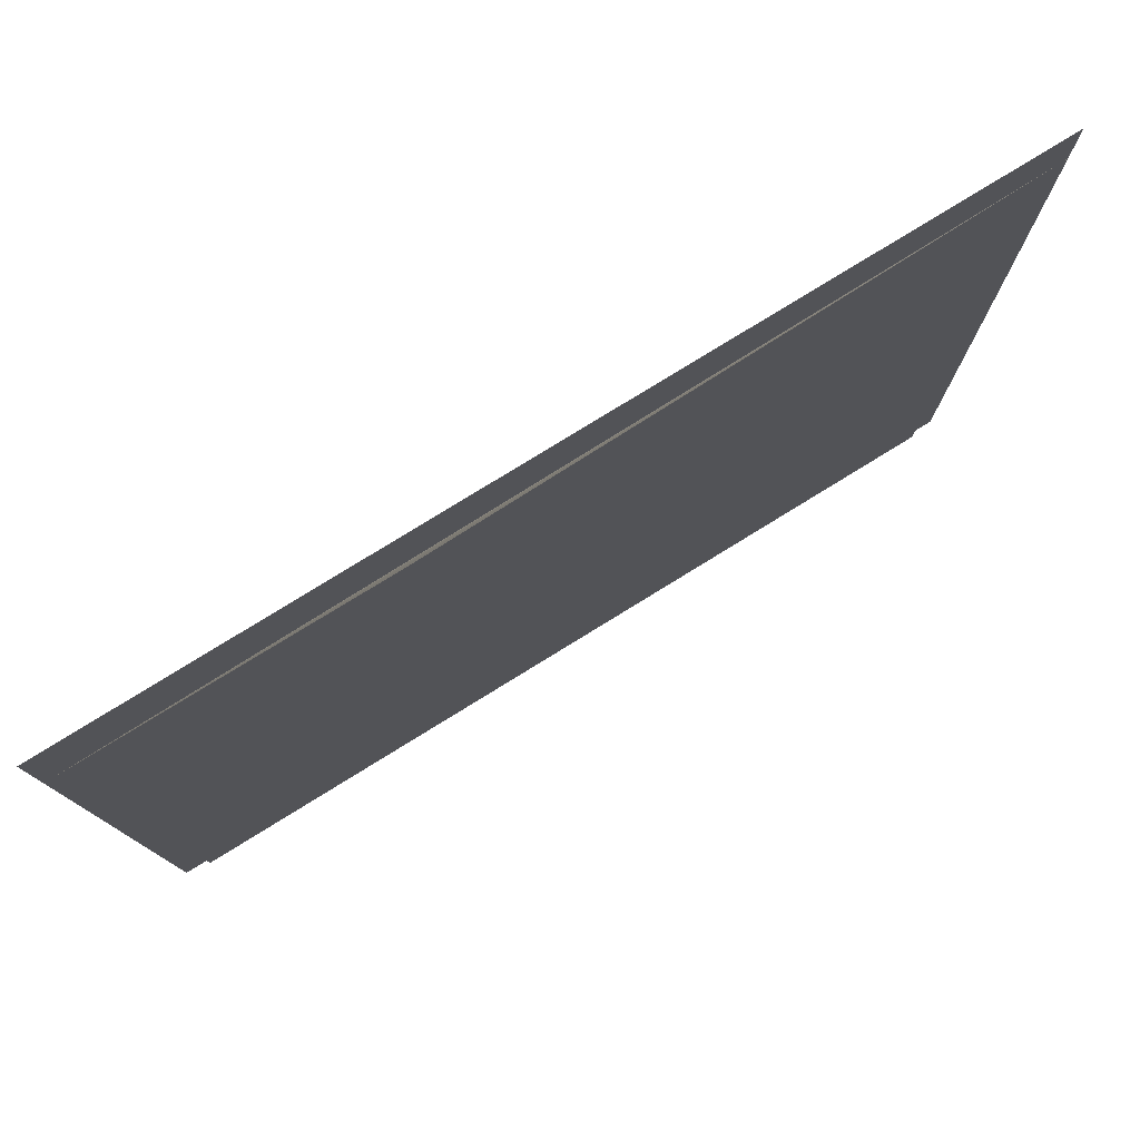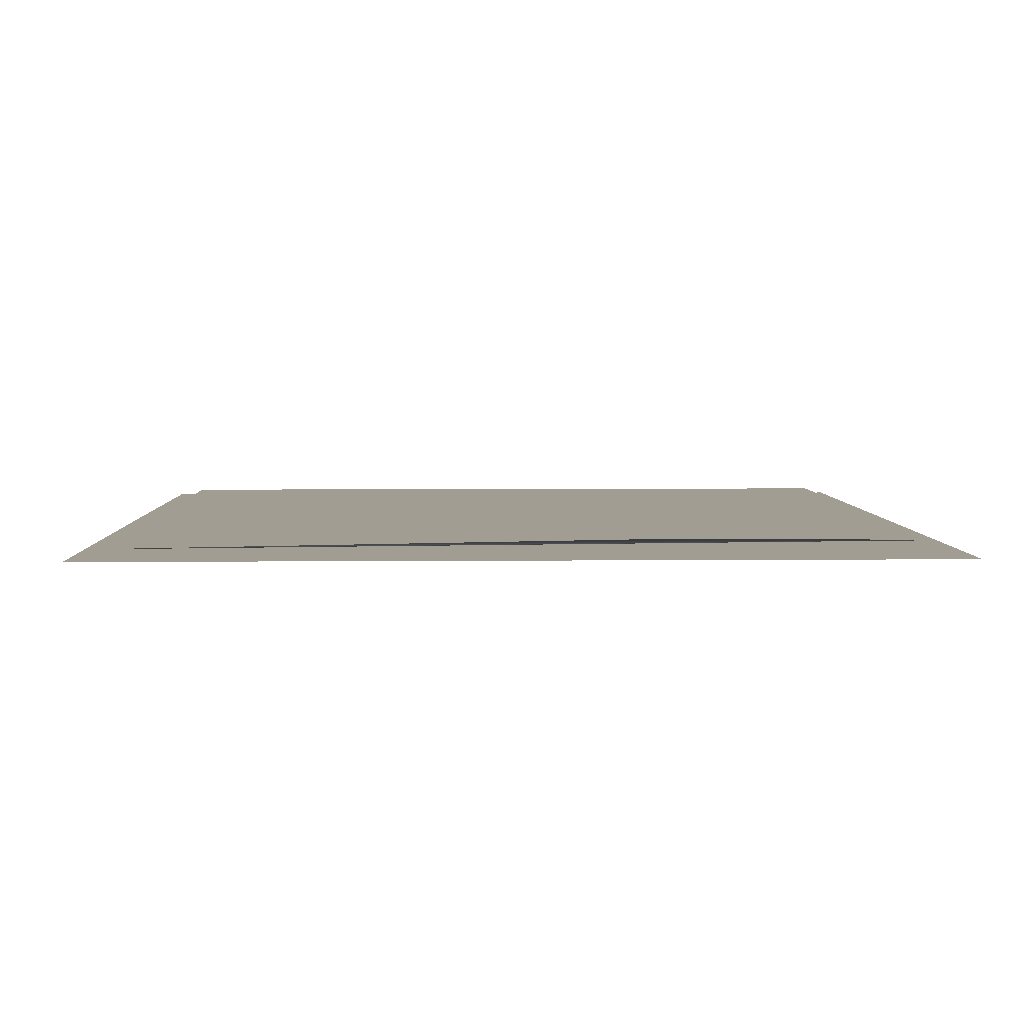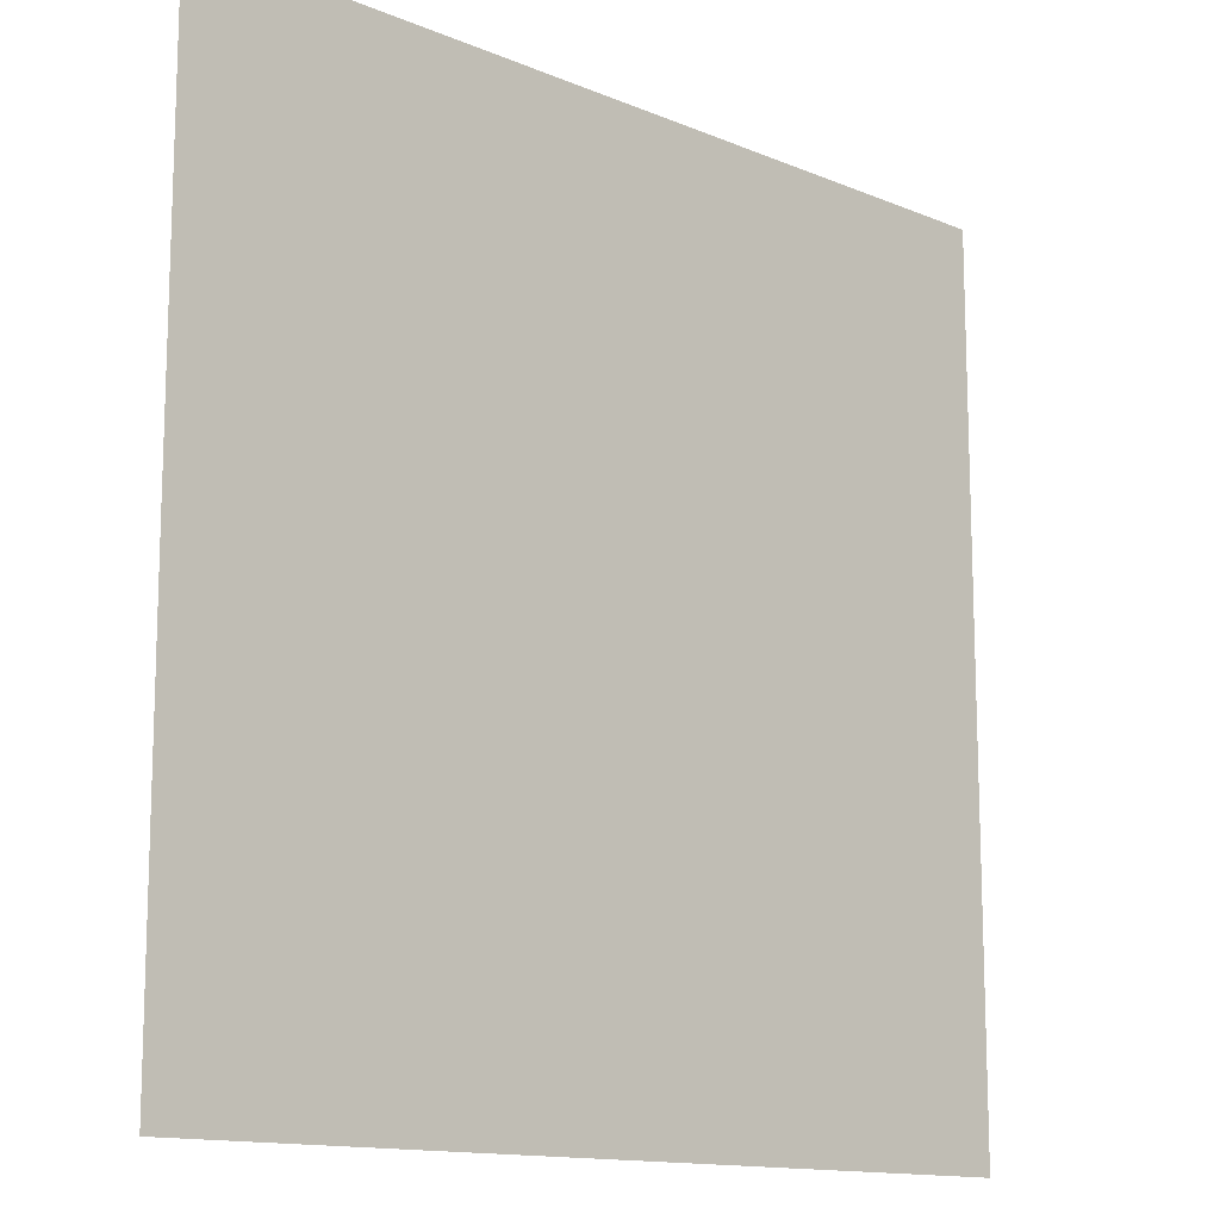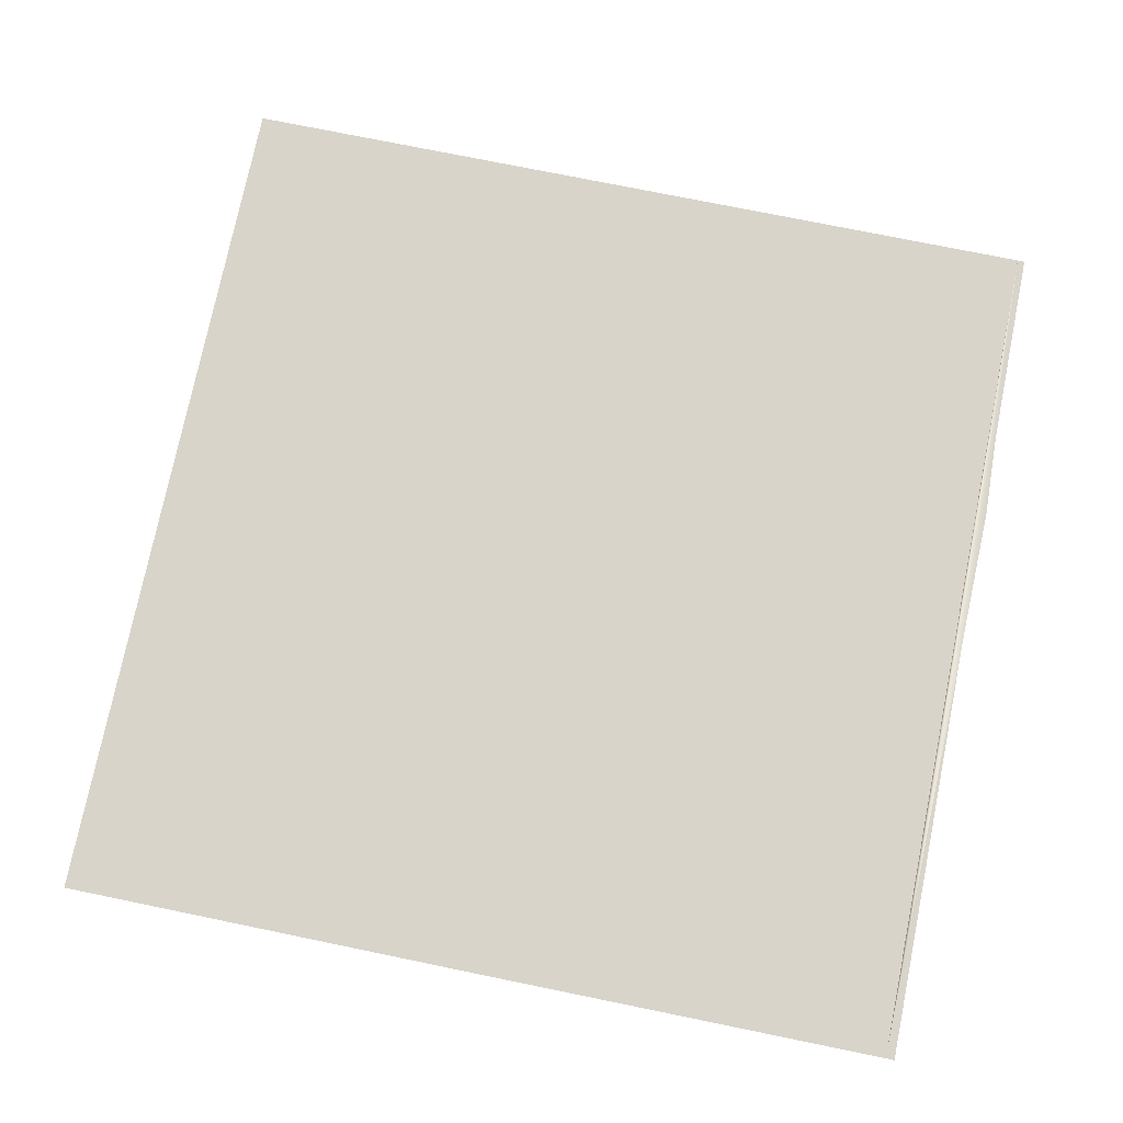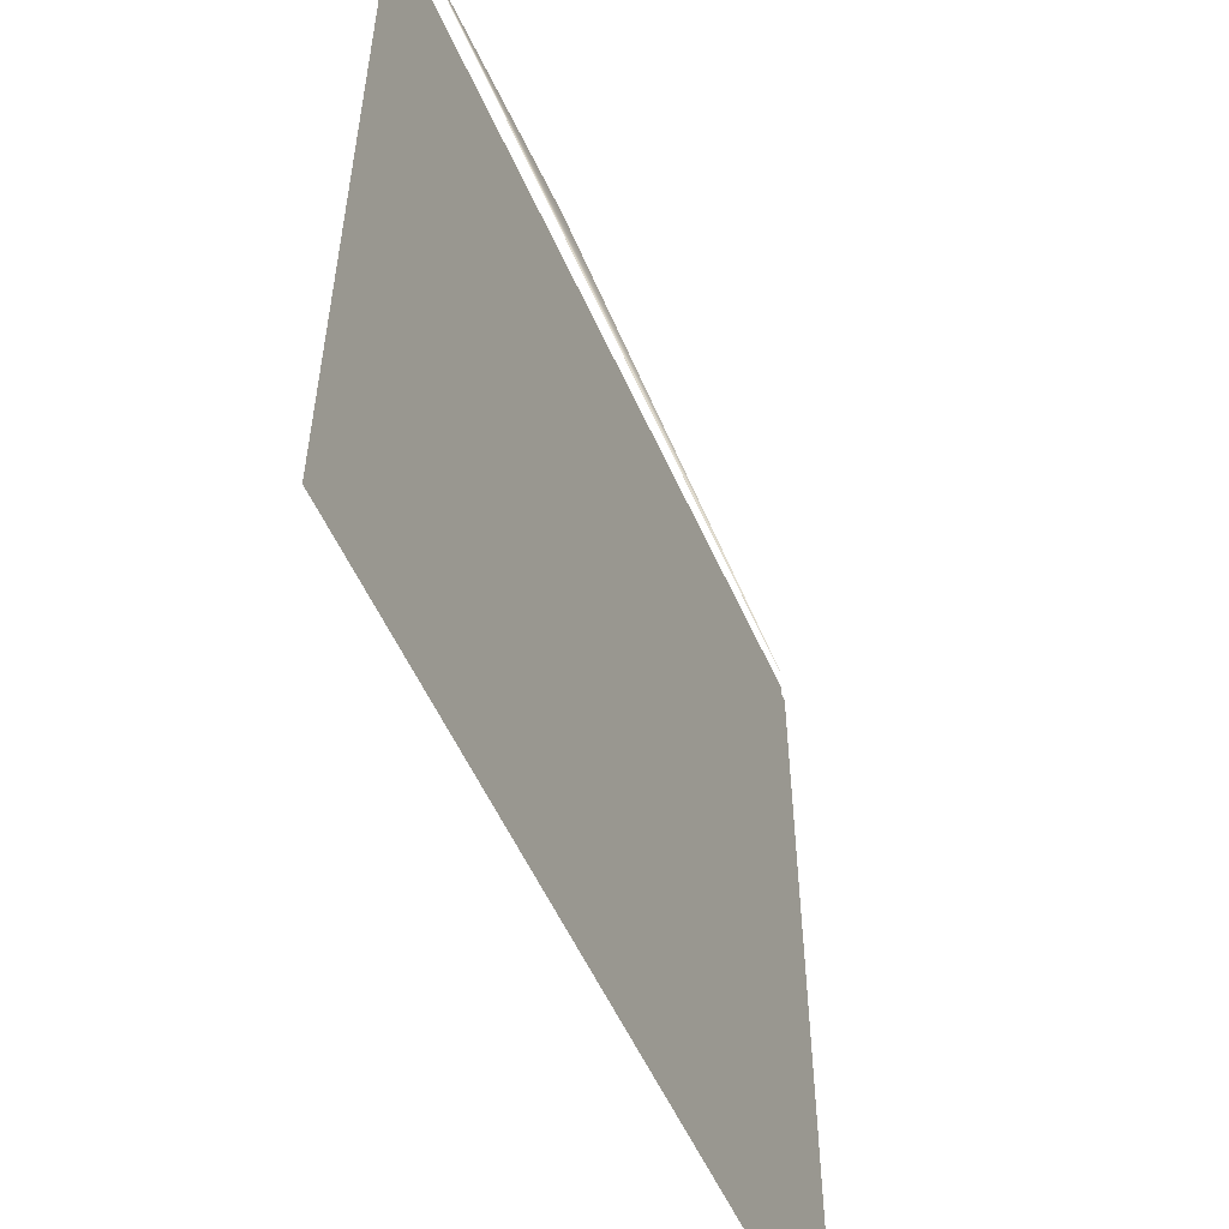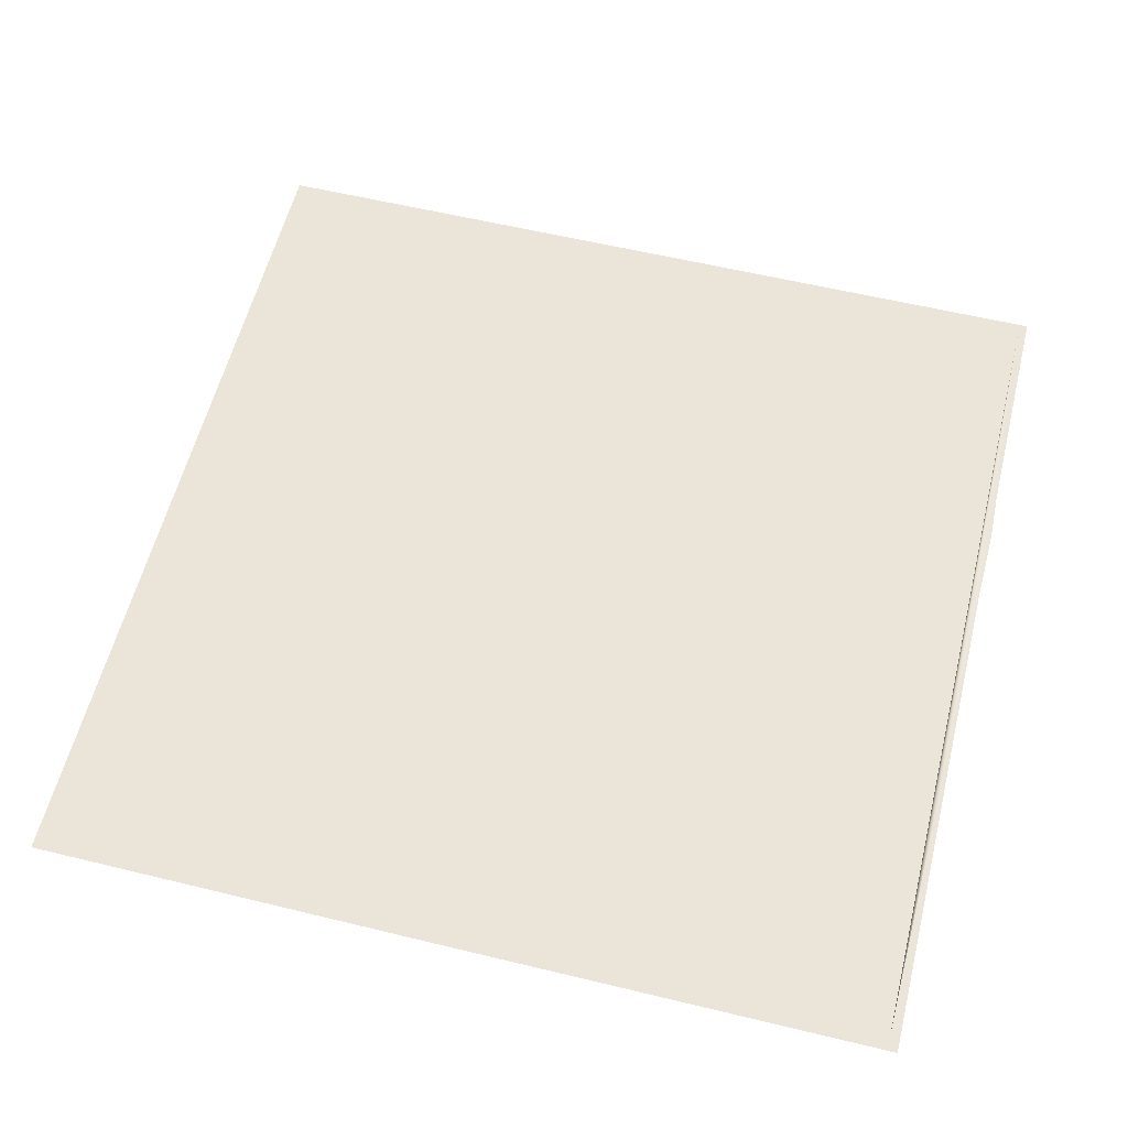
<metadata>
{"format":"obj","ext":"obj","renderer":"f3d","projection":"perspective","resolution":1024,"background":"white","views":[{"elev":79.0,"azim":148.4,"up":"+Z"},{"elev":4.8,"azim":-1.7,"up":"+Y"},{"elev":-13.4,"azim":-43.3,"up":"+Z"},{"elev":75.6,"azim":-78.5,"up":"+Y"},{"elev":-55.0,"azim":113.8,"up":"+Z"},{"elev":58.7,"azim":-76.0,"up":"+Y"}]}
</metadata>
<code>
g
v 4964 5393 -14383
v 4964 5393 -17275
v 2026 5392 -17277
v 2023 5390 -1.44e+04
v 2023 5390 -1.583e+04
v 4875 5388 -14453
v 4875 5388 -15817
v 4875 5388 -17182
v 3482 5388 -14453
v 3482 5388 -15817
v 2129 5388 -17182
v 2129 5388 -14453
v 2129 5388 -15817
v 4935 5421 -1.442e+04
v 4935 5405 -1.723e+04
v 3957 5431 -14382
v 3957 5431 -14383
v 2069 5399 -14417
v 2070 5398 -1.723e+04
v 3603 5362 -17106
v 3589 5362 -15900
v 2793 5362 -15903
v 2786 5362 -17109
v 2023 5362 -14383
v 2023 5362 -15850
v 2026 5362 -17277
v 4964 5362 -17275
v 4964 5362 -14383
g
f 9 13 12
f 6 10 9
f 11 7 8
f 20 22 23
f 20 21 22
f 24 26 28
f 28 26 27
f 26 24 25
f 18 16 14
f 13 10 11
f 11 10 7
f 7 10 6
f 9 10 13

</code>
